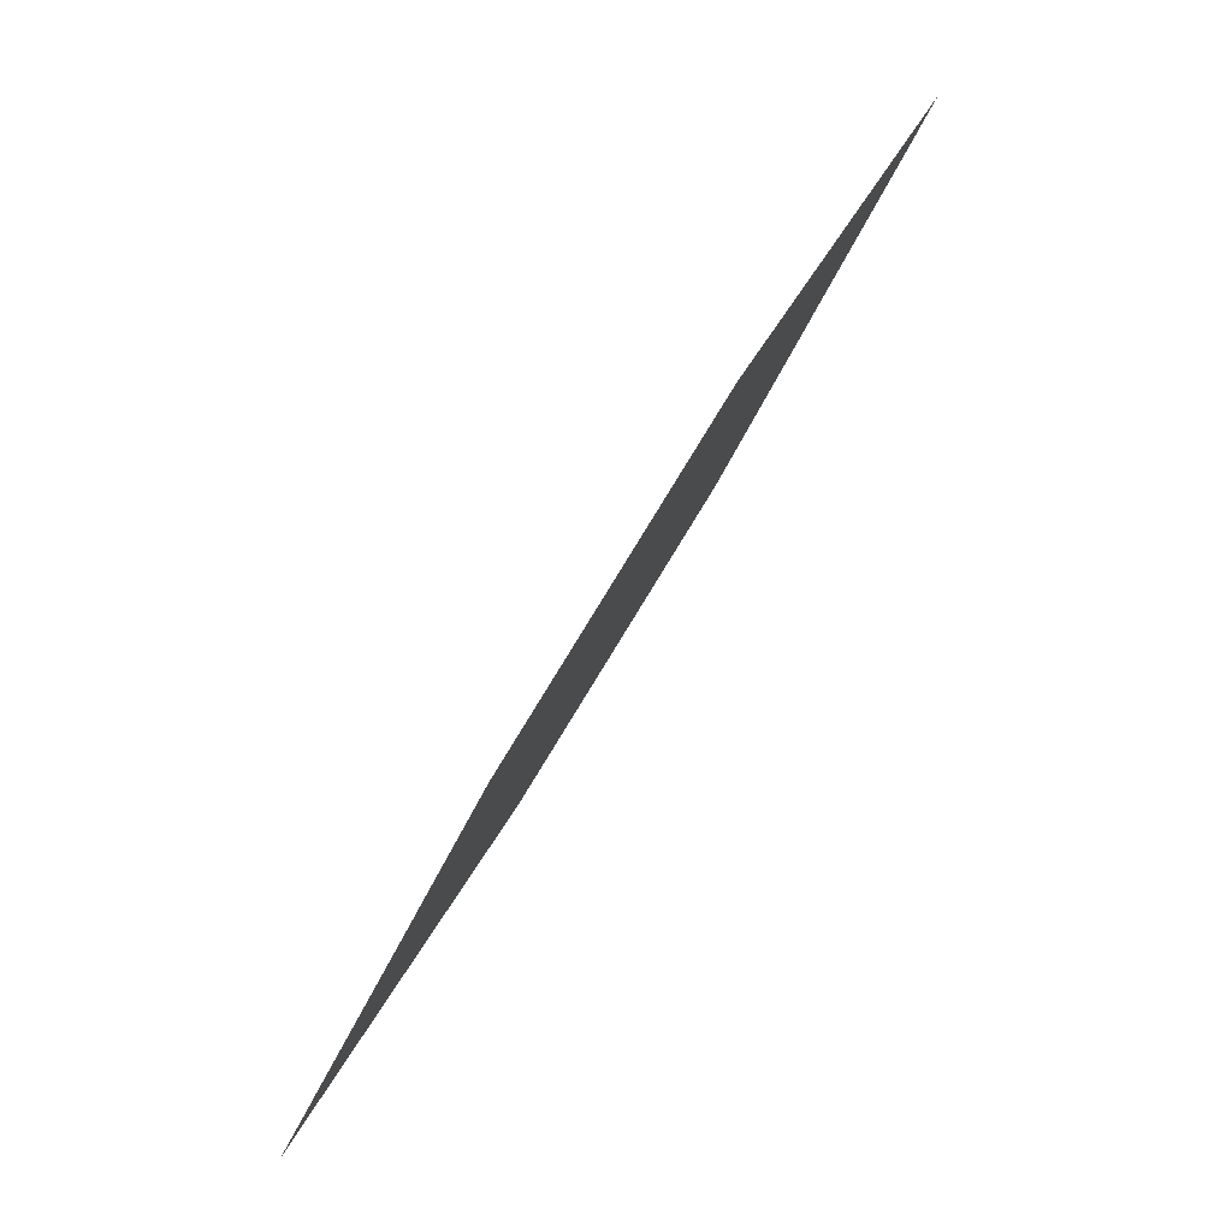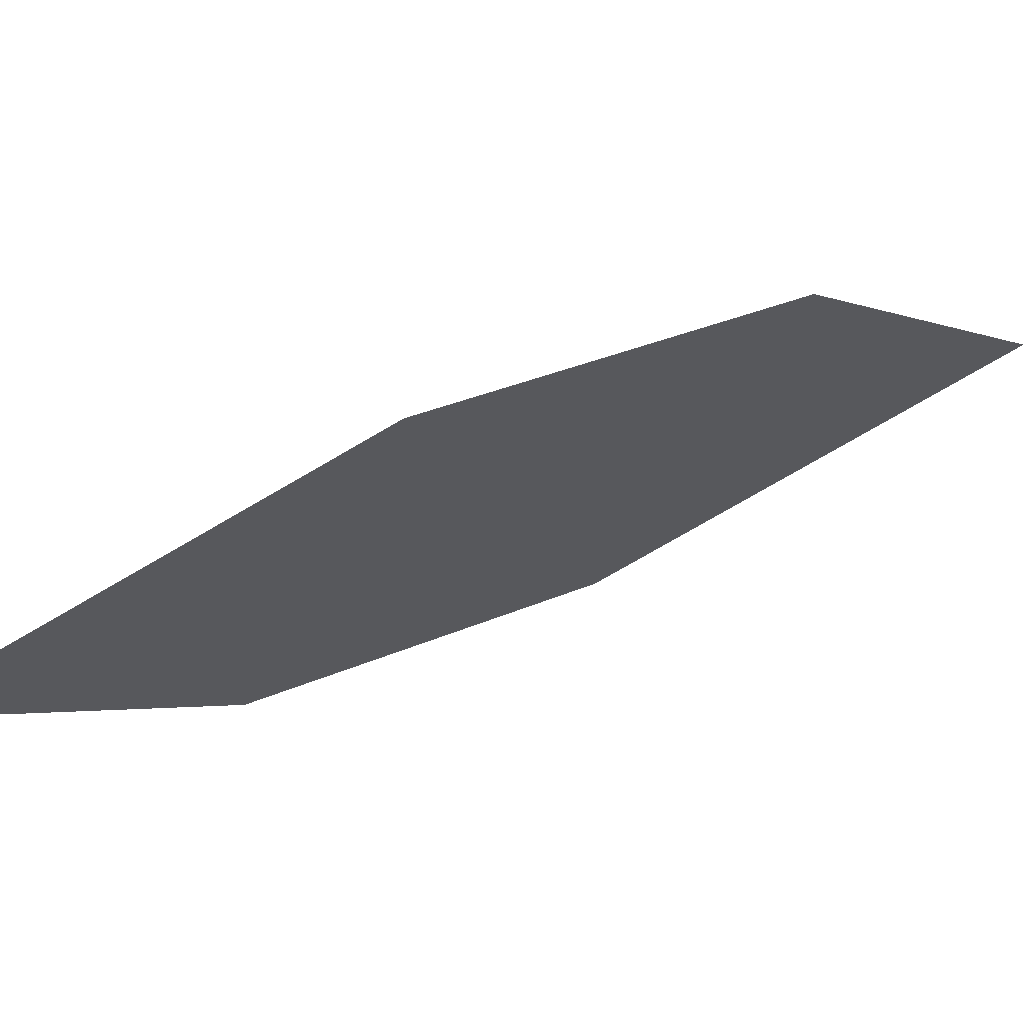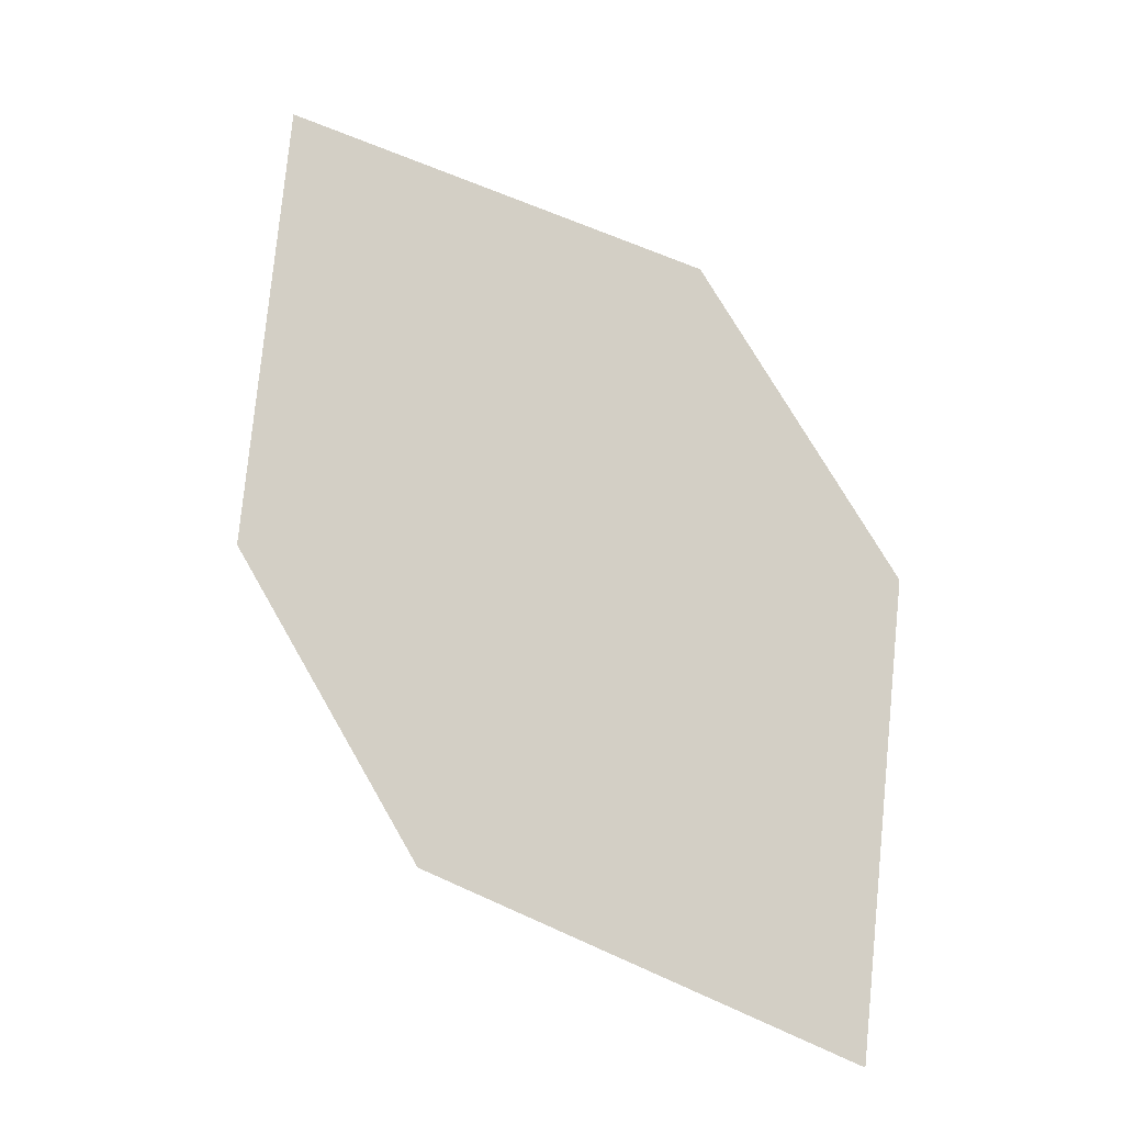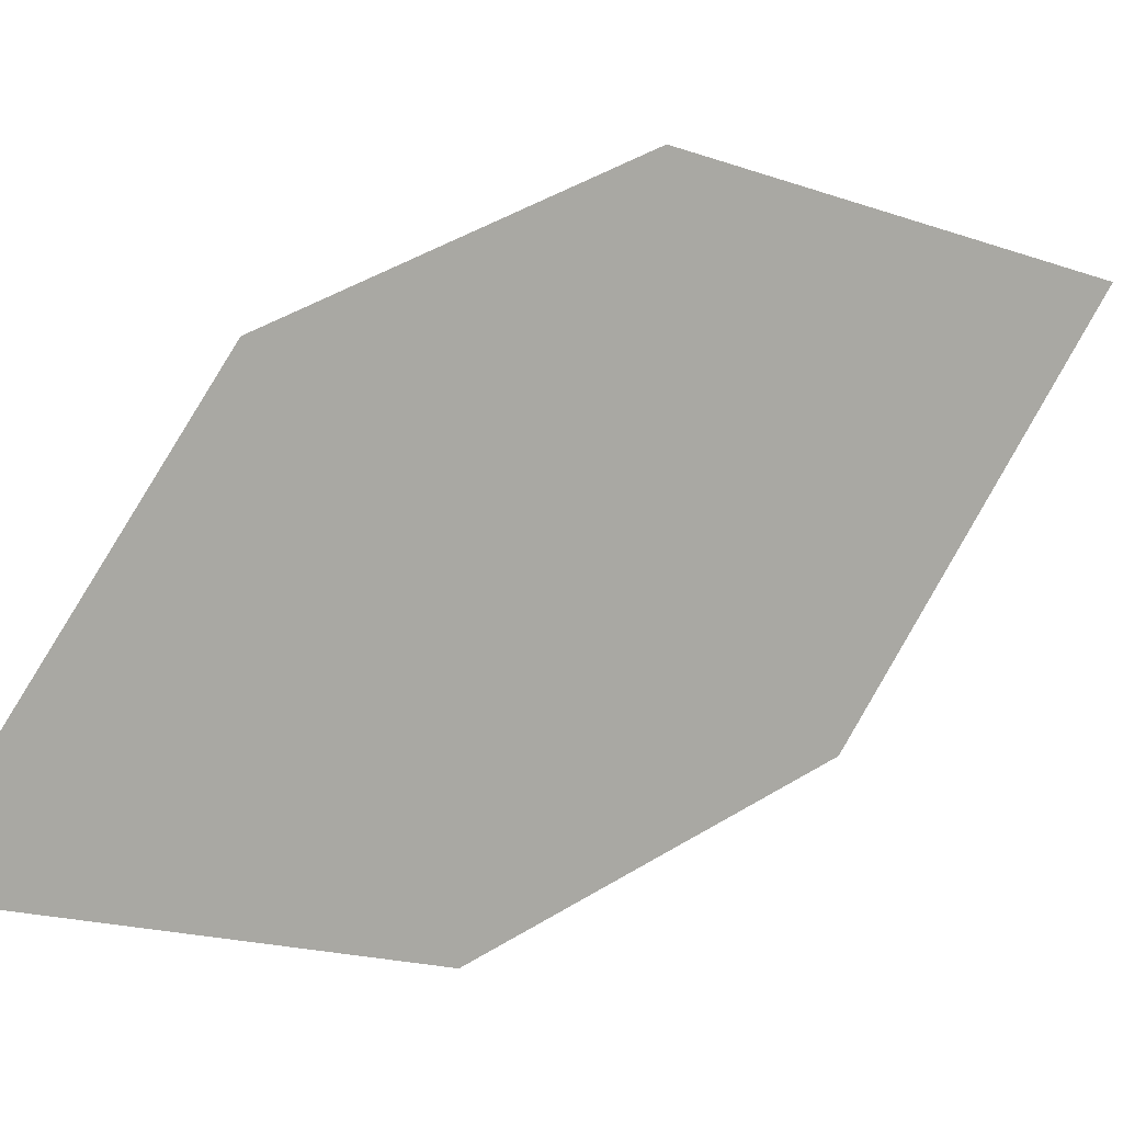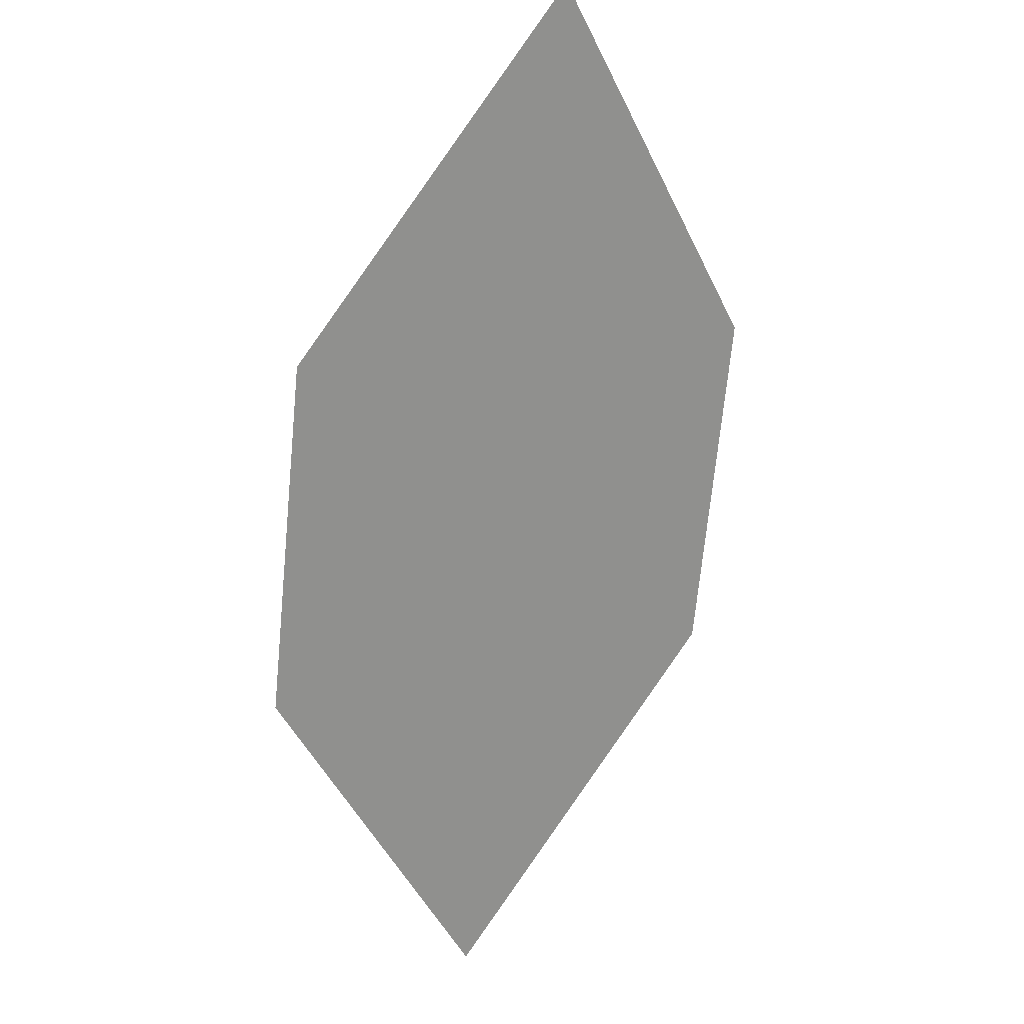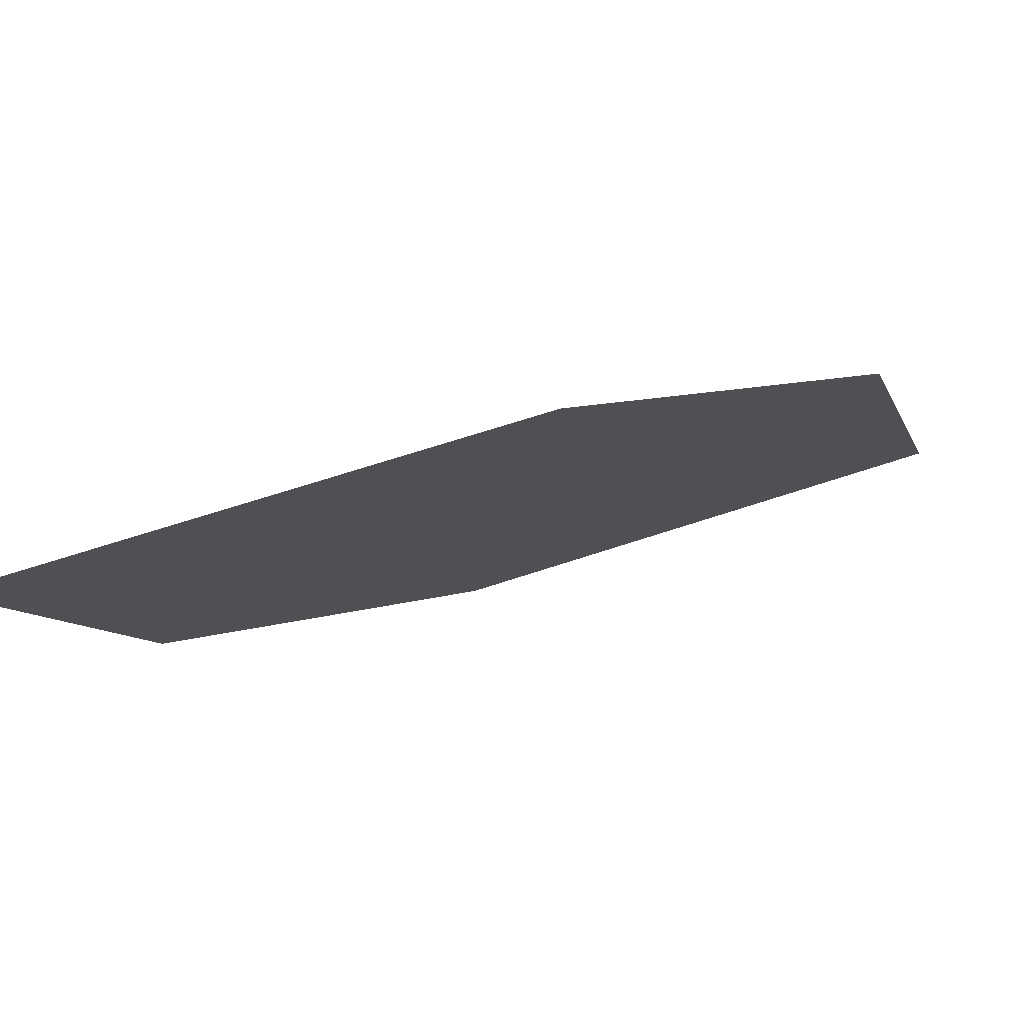
<metadata>
{"format":"obj","ext":"obj","renderer":"f3d","projection":"perspective","resolution":1024,"background":"white","views":[{"elev":-28.6,"azim":83.4,"up":"+Y"},{"elev":-34.7,"azim":-130.2,"up":"+Z"},{"elev":-42.4,"azim":-165.6,"up":"+Y"},{"elev":-73.9,"azim":-96.7,"up":"+Z"},{"elev":59.5,"azim":-30.0,"up":"+Y"},{"elev":-35.1,"azim":-151.9,"up":"+Z"}]}
</metadata>
<code>
o leaves.216
v -0.1791 -0.1017 1.546
v -0.1993 -0.1114 1.554
v -0.2016 -0.1468 1.574
v -0.1739 -0.122 1.557
v -0.1814 -0.1371 1.566
v -0.2068 -0.1264 1.563
f 1 2 6 3
f 1 3 5 4

</code>
